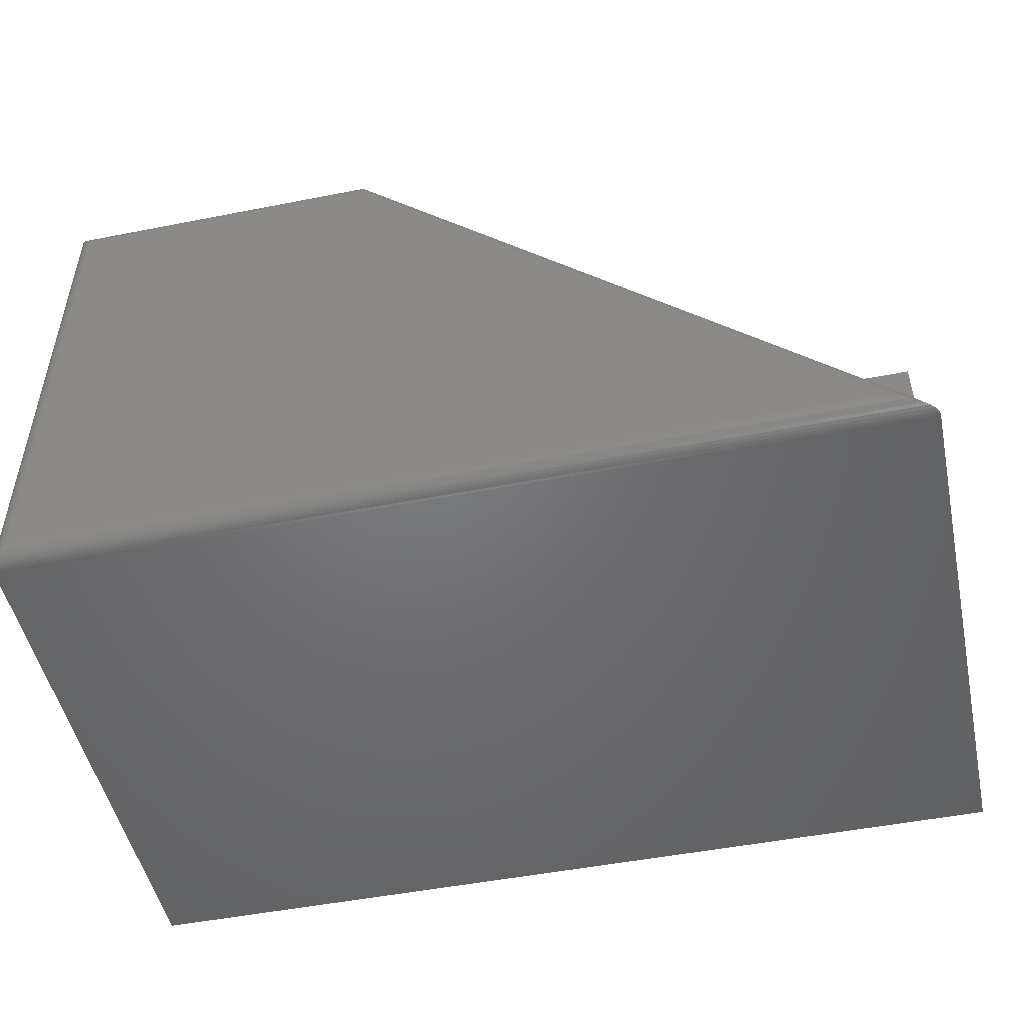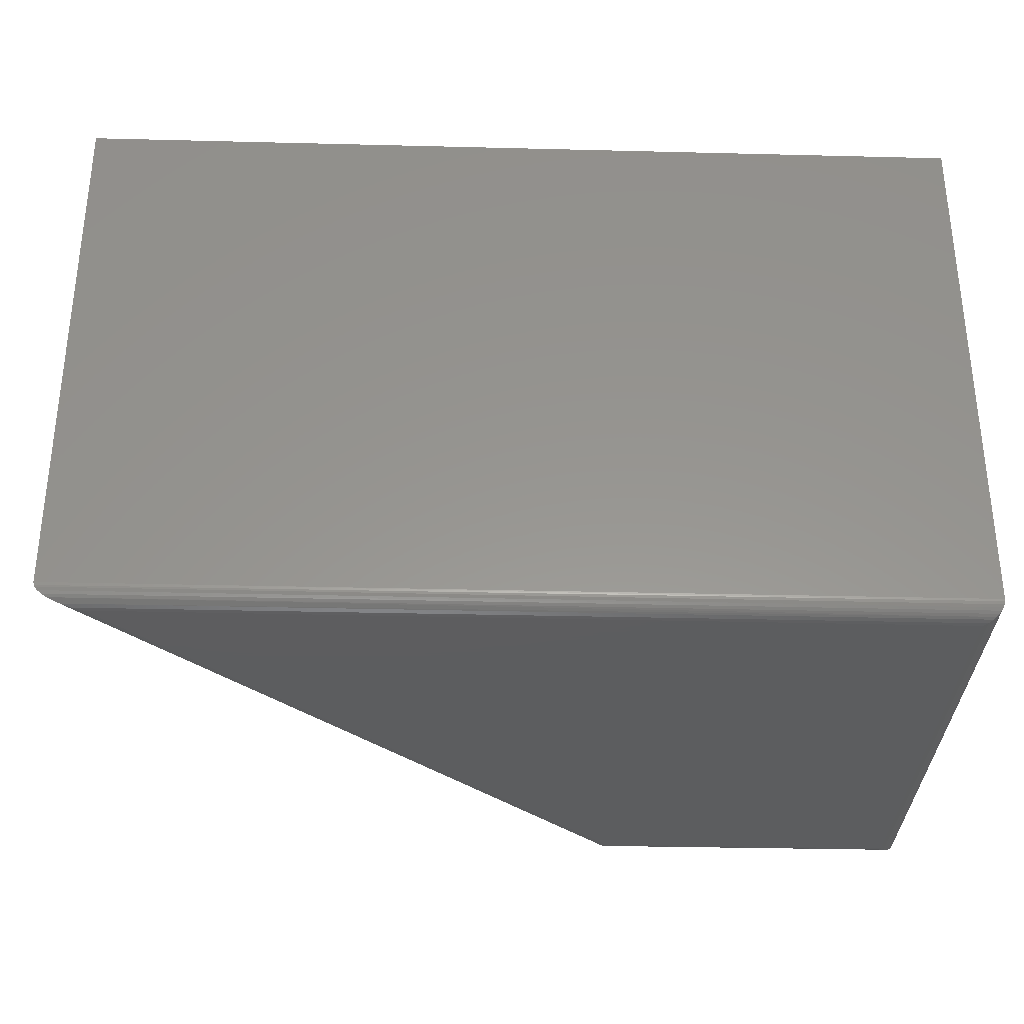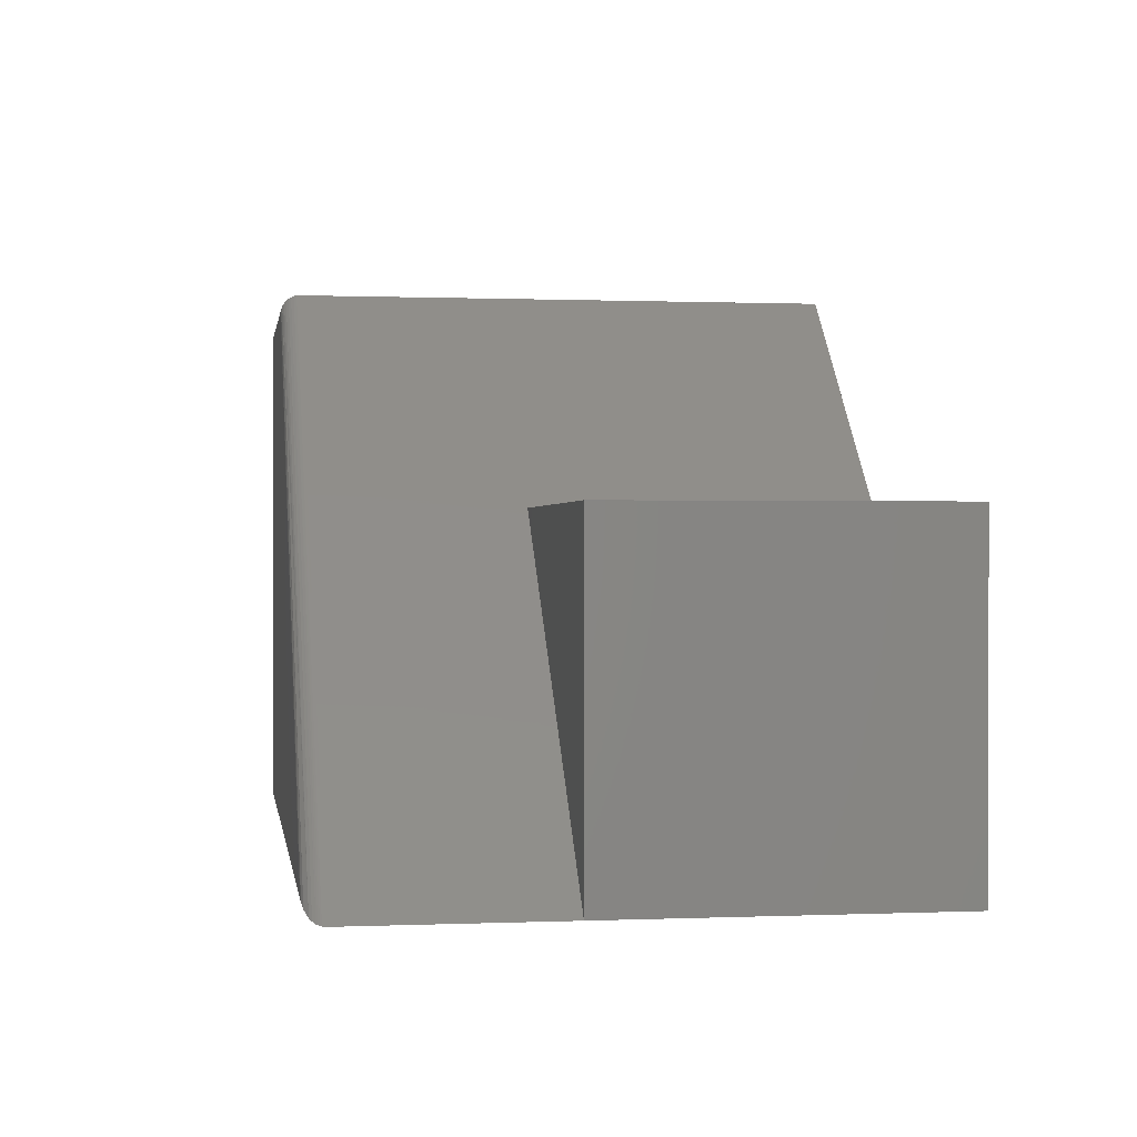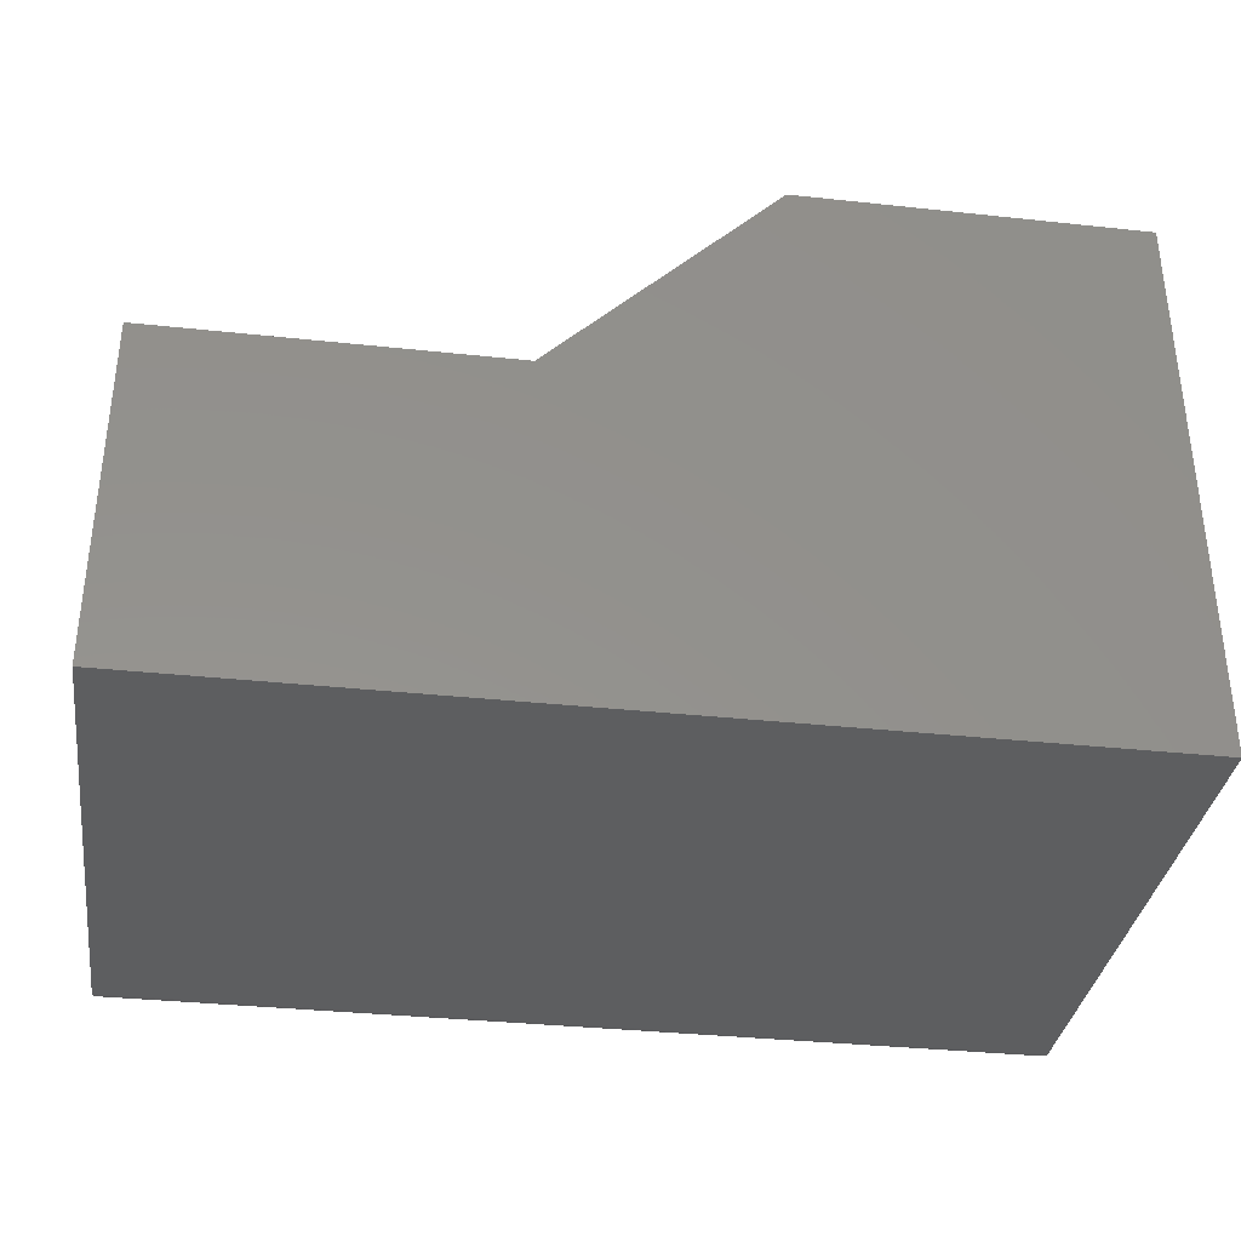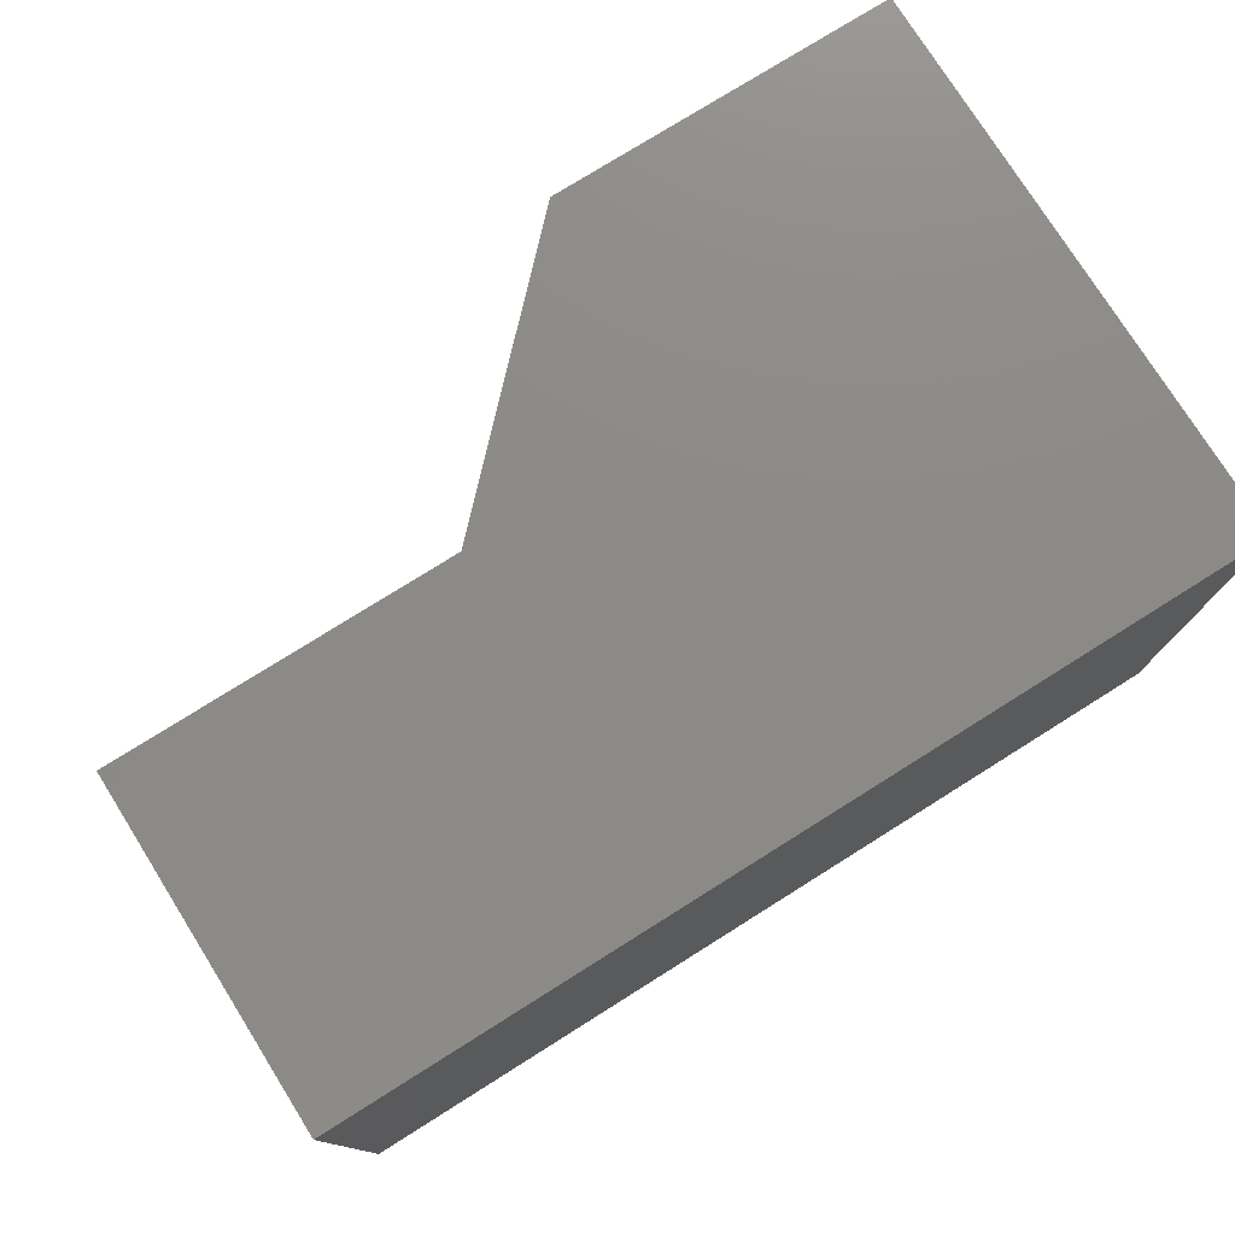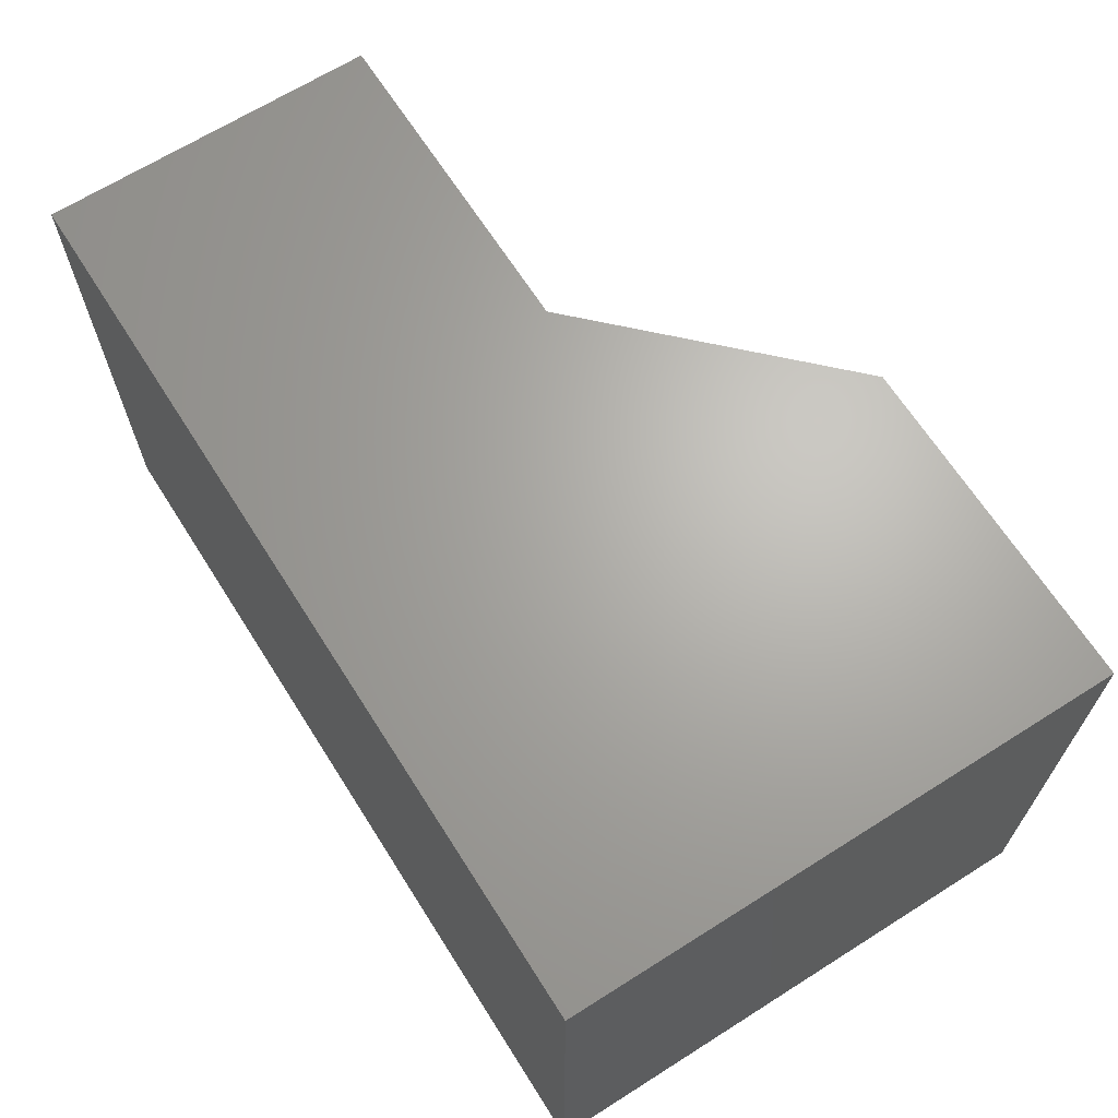
<metadata>
{"format":"stl","ext":"stl","renderer":"f3d","projection":"perspective","resolution":1024,"background":"white","views":[{"elev":-49.7,"azim":12.2,"up":"+Z"},{"elev":-32.3,"azim":178.0,"up":"+Y"},{"elev":0.4,"azim":81.3,"up":"+Z"},{"elev":-34.8,"azim":171.8,"up":"+Z"},{"elev":76.9,"azim":147.9,"up":"+Y"},{"elev":66.4,"azim":-122.4,"up":"+Y"}]}
</metadata>
<code>
# stl→obj: 51 verts, 98 faces
v -0.75 0 0
v -0.75 3.167e-33 0.4658
v -0.4658 3.155e-17 0.4658
v -0.2812 5.204e-17 0.2812
v 1.722e-17 8.327e-17 0.2812
v 0 8.327e-17 -4.592e-17
v 5.031e-17 -0.4531 -4.592e-17
v 3.123e-17 -0.2812 -4.592e-17
v -0.4658 -0.4531 0.4658
v -0.2812 -0.2812 0.2812
v -0.75 -0.4531 1.7e-33
v 0 -0.2812 0.2812
v -0.7344 -0.4688 0.01562
v -0.03772 -0.4688 0.01562
v -0.7344 -0.4688 0.4502
v -0.4723 -0.4688 0.4502
v -0.75 -0.4531 0.4658
v -0.738 -0.4683 0.01195
v -0.029 -0.4683 0.01201
v -0.001146 -0.4569 0.0004747
v -0.002147 -0.4583 0.0008895
v -0.003316 -0.4595 0.001374
v -0.7494 -0.4575 0.0006303
v -0.7485 -0.4599 0.001535
v -0.006474 -0.4619 0.002682
v -0.7472 -0.4621 0.002811
v -0.01047 -0.4639 0.004335
v -0.7456 -0.464 0.004419
v -0.7437 -0.4657 0.006313
v -0.02036 -0.467 0.008434
v -0.7416 -0.467 0.008436
v -0.7499 -0.4551 0.0001198
v -0.0004968 -0.4557 0.0002058
v -0.738 -0.4683 0.4538
v -0.7485 -0.4599 0.4643
v -0.7472 -0.4621 0.463
v -0.7456 -0.464 0.4614
v -0.7437 -0.4657 0.4595
v -0.7416 -0.467 0.4574
v -0.7499 -0.4551 0.4657
v -0.7494 -0.4575 0.4652
v -0.4709 -0.4684 0.4535
v -0.4665 -0.4601 0.4642
v -0.467 -0.4622 0.4629
v -0.4676 -0.4641 0.4613
v -0.4684 -0.4657 0.4595
v -0.469 -0.4666 0.4581
v -0.4696 -0.4674 0.4566
v -0.4702 -0.468 0.4551
v -0.4659 -0.4554 0.4656
v -0.4661 -0.4578 0.4651
f 1 2 3
f 1 3 4
f 1 4 5
f 1 5 6
f 7 8 9
f 9 8 10
f 9 10 3
f 3 10 4
f 1 6 11
f 11 6 8
f 11 8 7
f 10 8 12
f 5 4 12
f 12 4 10
f 6 5 8
f 8 5 12
f 13 14 15
f 15 14 16
f 2 1 17
f 17 1 11
f 3 2 9
f 9 2 17
f 14 18 19
f 14 13 18
f 20 21 22
f 23 22 24
f 24 22 25
f 24 25 26
f 26 25 27
f 26 27 28
f 29 28 27
f 27 30 29
f 29 30 31
f 31 30 19
f 31 19 18
f 11 7 32
f 32 7 33
f 32 33 23
f 23 33 20
f 23 20 22
f 13 34 18
f 13 15 34
f 35 26 36
f 36 26 28
f 36 28 37
f 37 28 29
f 37 29 38
f 38 29 31
f 38 31 39
f 39 31 18
f 39 18 34
f 17 11 40
f 40 11 32
f 40 32 41
f 41 32 23
f 41 23 35
f 35 23 24
f 35 24 26
f 15 42 34
f 15 16 42
f 43 36 44
f 44 36 37
f 44 37 45
f 45 37 38
f 45 38 46
f 46 38 39
f 46 39 47
f 39 48 47
f 49 48 39
f 39 34 49
f 49 34 42
f 9 17 50
f 50 17 40
f 50 40 51
f 51 40 41
f 51 41 43
f 43 41 35
f 43 35 36
f 16 19 42
f 16 14 19
f 21 51 43
f 21 43 22
f 22 43 44
f 22 44 25
f 25 44 45
f 30 48 49
f 30 49 42
f 30 42 19
f 27 25 45
f 27 45 46
f 27 46 47
f 27 47 48
f 27 48 30
f 7 9 33
f 33 9 50
f 33 50 20
f 20 50 51
f 20 51 21

</code>
